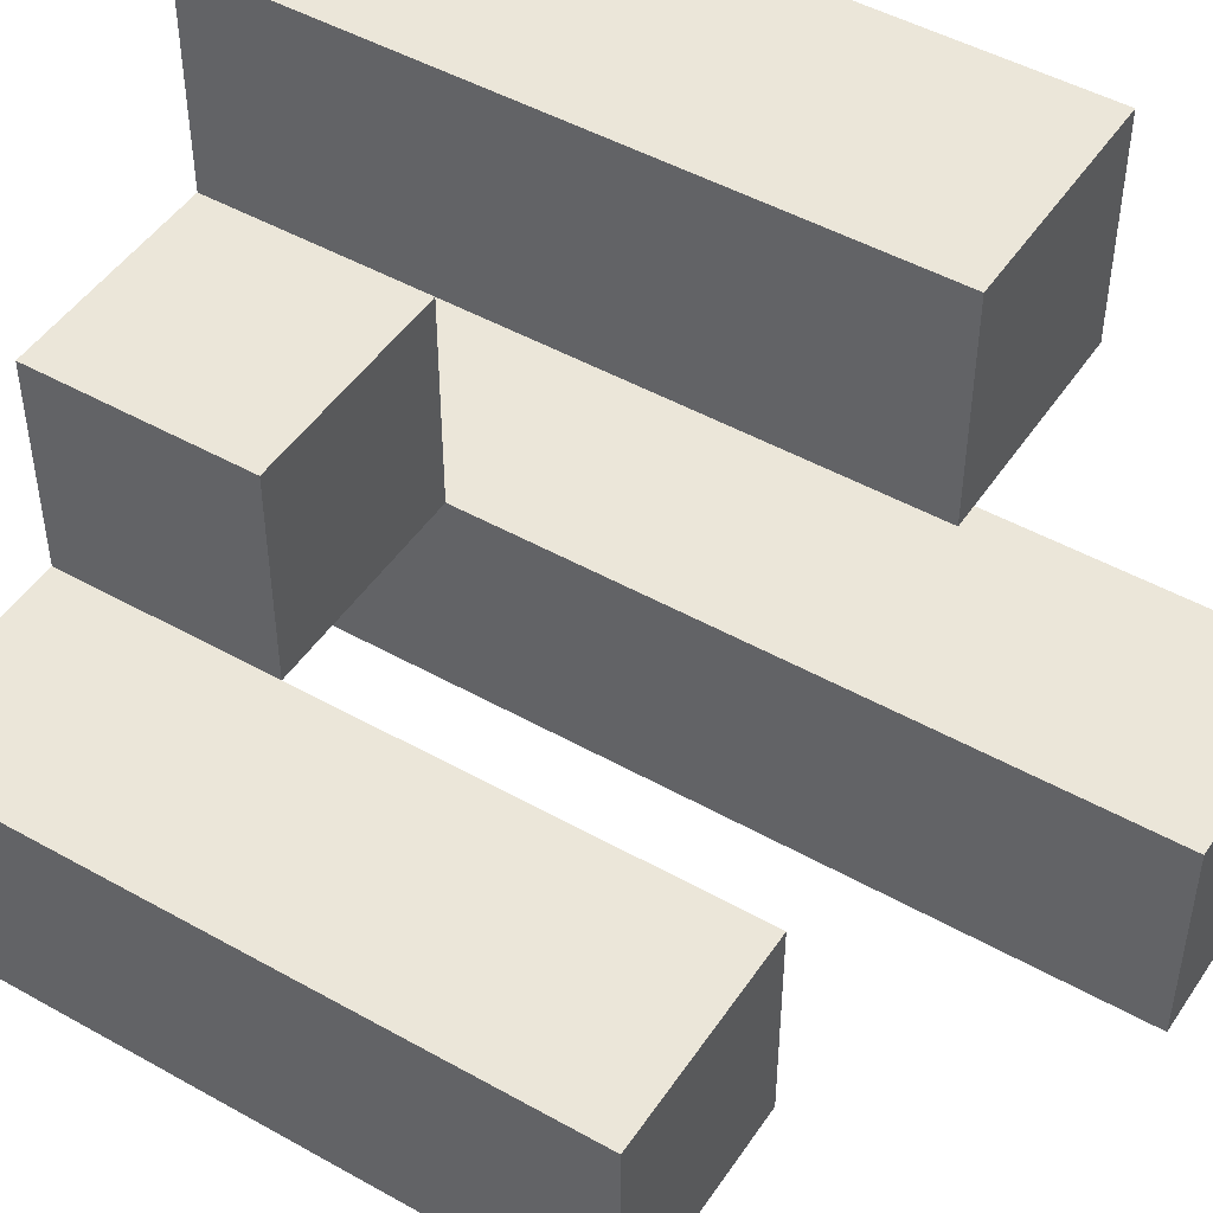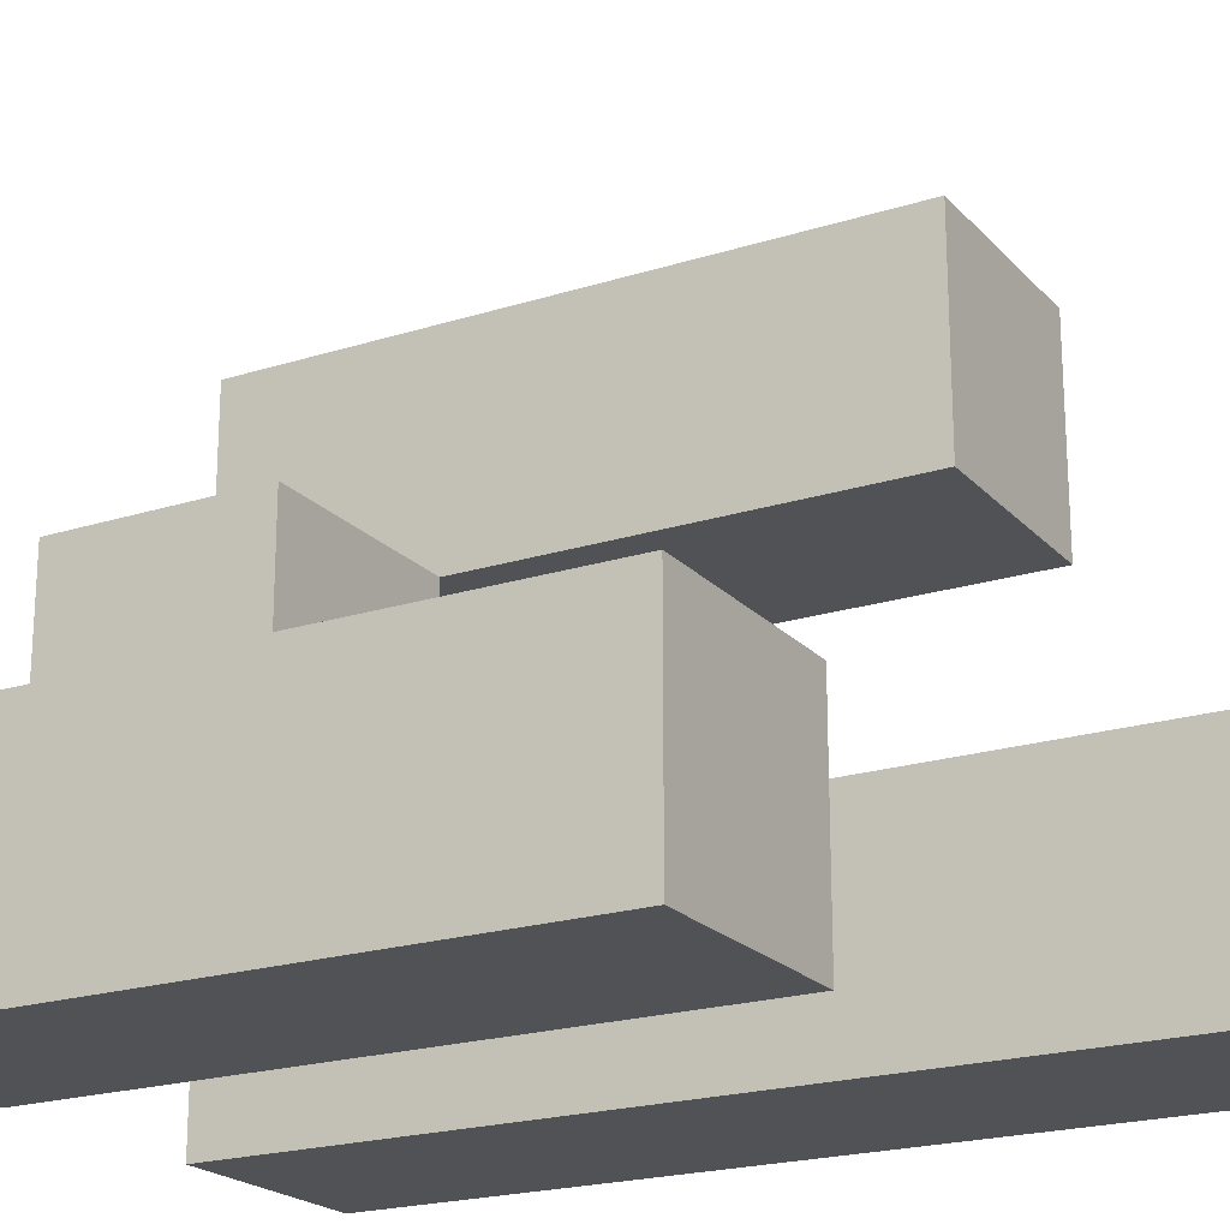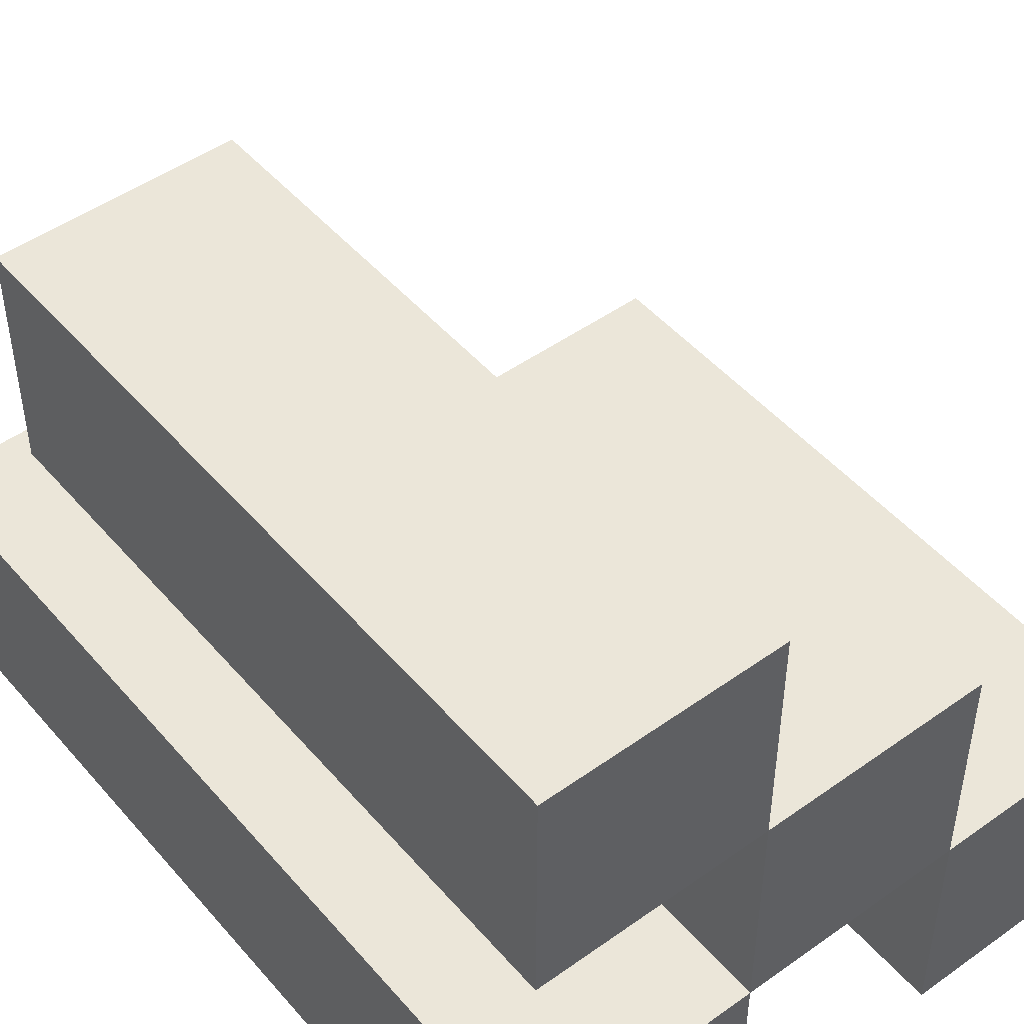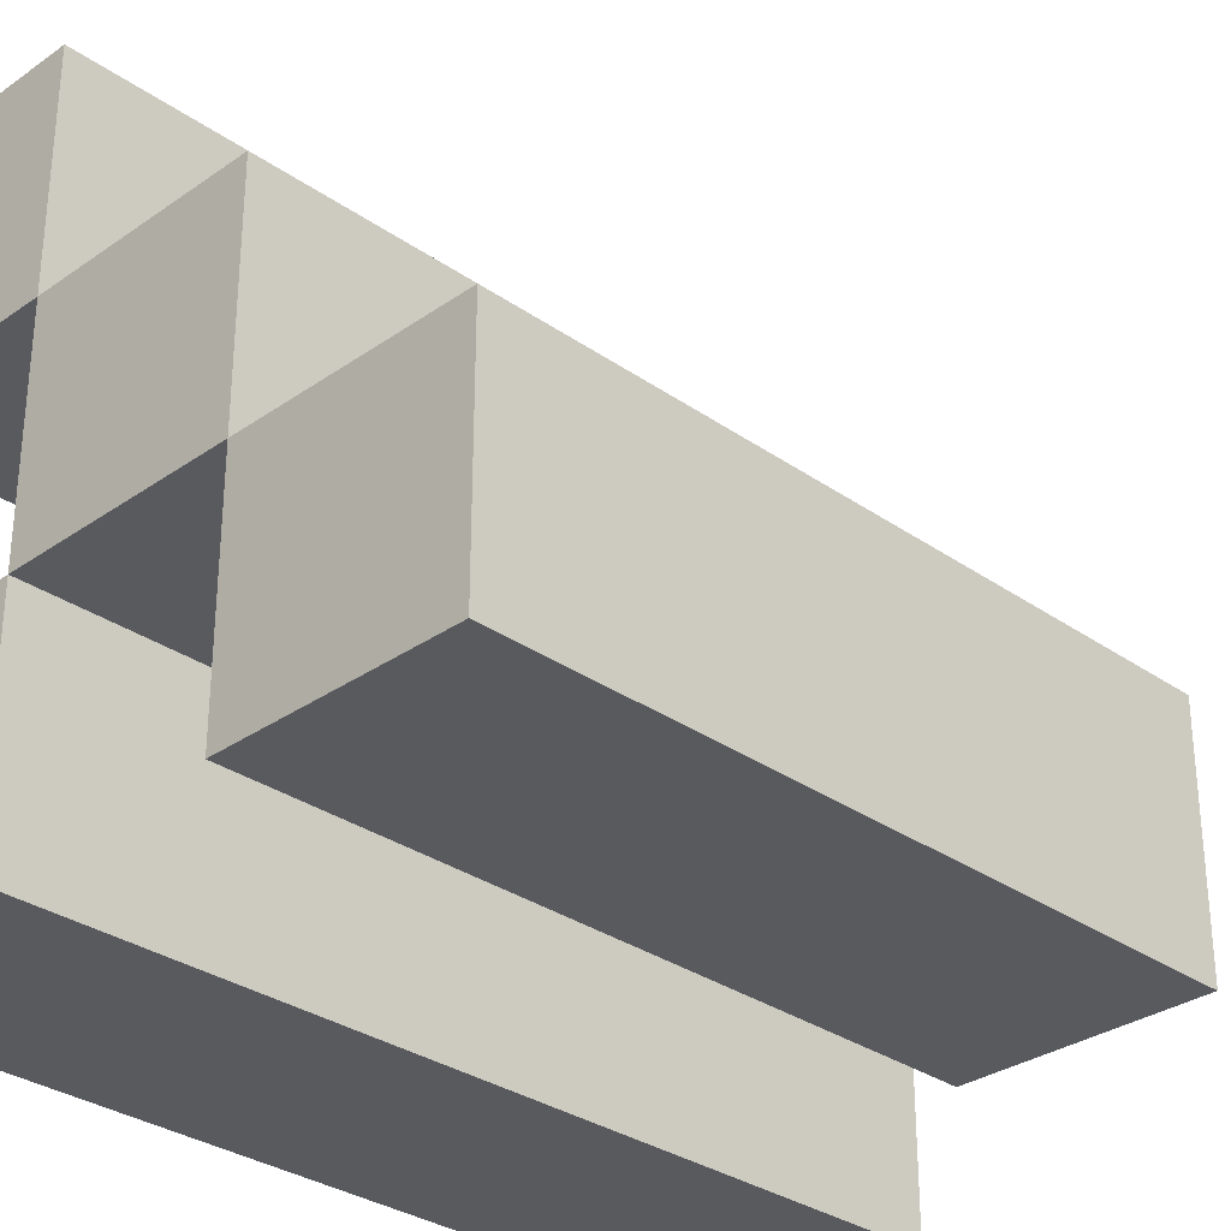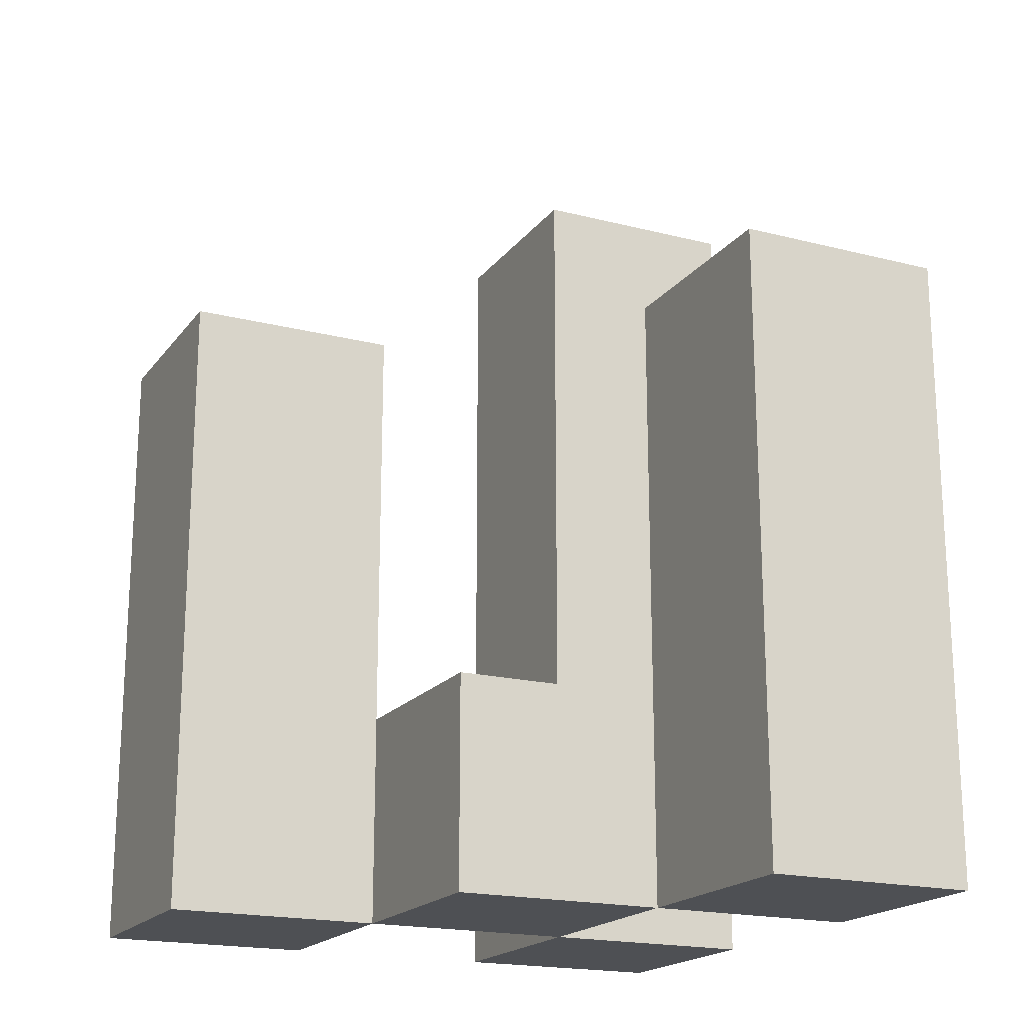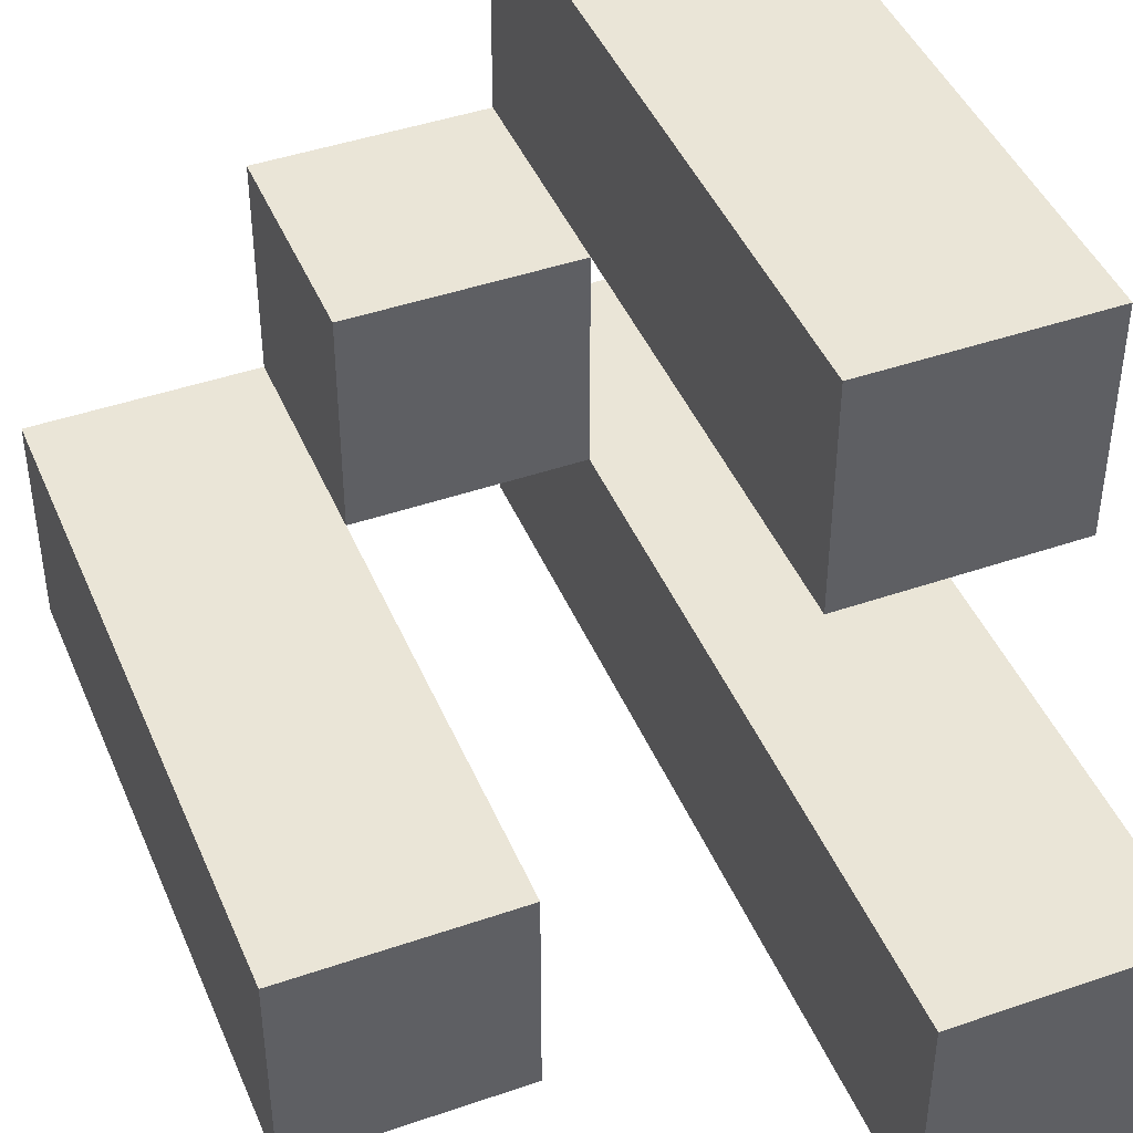
<metadata>
{"format":"obj","ext":"obj","renderer":"f3d","projection":"perspective","resolution":1024,"background":"white","views":[{"elev":47.8,"azim":122.3,"up":"+Z"},{"elev":-21.0,"azim":119.6,"up":"+Z"},{"elev":48.2,"azim":-38.6,"up":"+Z"},{"elev":-31.1,"azim":45.0,"up":"+Z"},{"elev":-19.0,"azim":64.3,"up":"+Y"},{"elev":44.1,"azim":158.0,"up":"+Z"}]}
</metadata>
<code>
o
v 28.2 0.9 6.8
v 28.2 0.9 6.7
v 28.2 0.9 6.6
v 28.2 0.9 6.5
v 28.2 1.2 6.8
v 28.2 1.2 6.7
v 28.2 1.3 6.6
v 28.2 1.3 6.5
v 28.3 0.9 6.7
v 28.3 0.9 6.6
v 28.3 1 6.7
v 28.3 1 6.6
v 28.4 0.9 6.6
v 28.4 0.9 6.5
v 28.4 1 6.6
v 28.4 1.2 6.6
v 28.4 1.2 6.5
v 28.3 0.9 6.8
v 28.3 0.9 6.7
v 28.3 0.9 6.6
v 28.3 0.9 6.5
v 28.3 1 6.7
v 28.3 1 6.6
v 28.3 1.2 6.8
v 28.3 1.2 6.7
v 28.3 1.3 6.6
v 28.3 1.3 6.5
v 28.4 0.9 6.7
v 28.4 0.9 6.6
v 28.4 1 6.7
v 28.4 1 6.6
v 28.5 0.9 6.6
v 28.5 0.9 6.5
v 28.5 1.2 6.6
v 28.5 1.2 6.5
v 28.2 0.9 6.8
v 28.2 1.2 6.8
v 28.3 0.9 6.8
v 28.3 1.2 6.8
v 28.3 0.9 6.7
v 28.3 1 6.7
v 28.4 0.9 6.7
v 28.4 1 6.7
v 28.2 0.9 6.6
v 28.2 1.3 6.6
v 28.3 0.9 6.6
v 28.3 1 6.6
v 28.3 1.3 6.6
v 28.4 0.9 6.6
v 28.4 1 6.6
v 28.4 1.2 6.6
v 28.5 0.9 6.6
v 28.5 1.2 6.6
v 28.2 0.9 6.7
v 28.2 1.2 6.7
v 28.3 0.9 6.7
v 28.3 1 6.7
v 28.3 1.2 6.7
v 28.3 0.9 6.6
v 28.3 1 6.6
v 28.4 0.9 6.6
v 28.4 1 6.6
v 28.2 0.9 6.5
v 28.2 1.3 6.5
v 28.3 0.9 6.5
v 28.3 1.3 6.5
v 28.4 0.9 6.5
v 28.4 1.2 6.5
v 28.5 0.9 6.5
v 28.5 1.2 6.5
v 28.2 0.9 6.8
v 28.3 0.9 6.8
v 28.2 0.9 6.7
v 28.3 0.9 6.7
v 28.4 0.9 6.7
v 28.2 0.9 6.6
v 28.3 0.9 6.6
v 28.4 0.9 6.6
v 28.5 0.9 6.6
v 28.2 0.9 6.5
v 28.3 0.9 6.5
v 28.4 0.9 6.5
v 28.5 0.9 6.5
v 28.3 1 6.7
v 28.4 1 6.7
v 28.3 1 6.6
v 28.4 1 6.6
v 28.2 1.2 6.8
v 28.3 1.2 6.8
v 28.2 1.2 6.7
v 28.3 1.2 6.7
v 28.4 1.2 6.6
v 28.5 1.2 6.6
v 28.4 1.2 6.5
v 28.5 1.2 6.5
v 28.2 1.3 6.6
v 28.3 1.3 6.6
v 28.2 1.3 6.5
v 28.3 1.3 6.5
f 5 2 1
f 6 2 5
f 7 4 3
f 8 4 7
f 11 10 9
f 12 10 11
f 15 14 13
f 16 14 15
f 17 14 16
f 18 19 22
f 20 21 23
f 18 22 24
f 24 22 25
f 23 21 26
f 26 21 27
f 28 29 30
f 30 29 31
f 32 33 34
f 34 33 35
f 38 37 36
f 39 37 38
f 42 41 40
f 43 41 42
f 46 45 44
f 47 45 46
f 48 45 47
f 52 50 49
f 52 51 50
f 53 51 52
f 54 55 56
f 56 55 57
f 57 55 58
f 59 60 61
f 61 60 62
f 63 64 65
f 65 64 66
f 67 68 69
f 69 68 70
f 73 72 71
f 74 72 73
f 77 75 74
f 78 75 77
f 80 77 76
f 81 77 80
f 82 79 78
f 83 79 82
f 84 85 86
f 86 85 87
f 88 89 90
f 90 89 91
f 92 93 94
f 94 93 95
f 96 97 98
f 98 97 99

</code>
